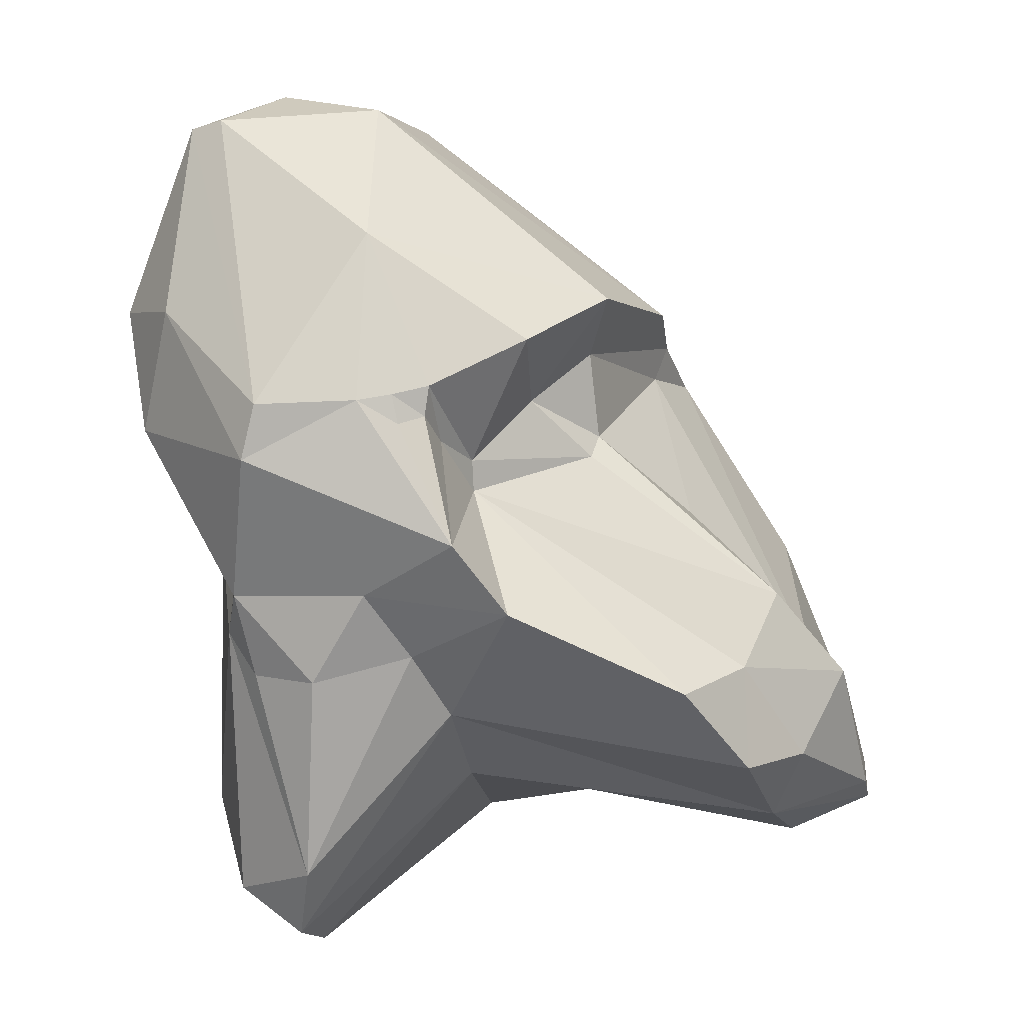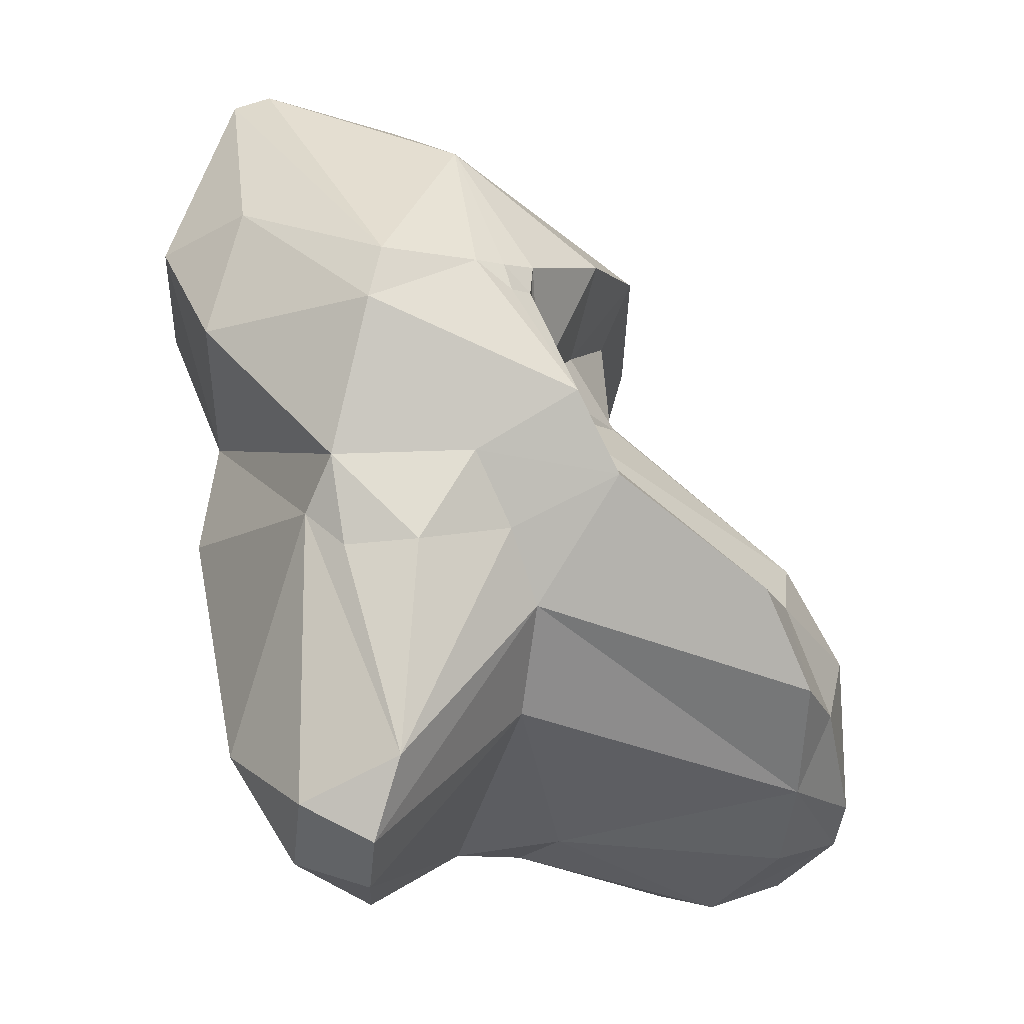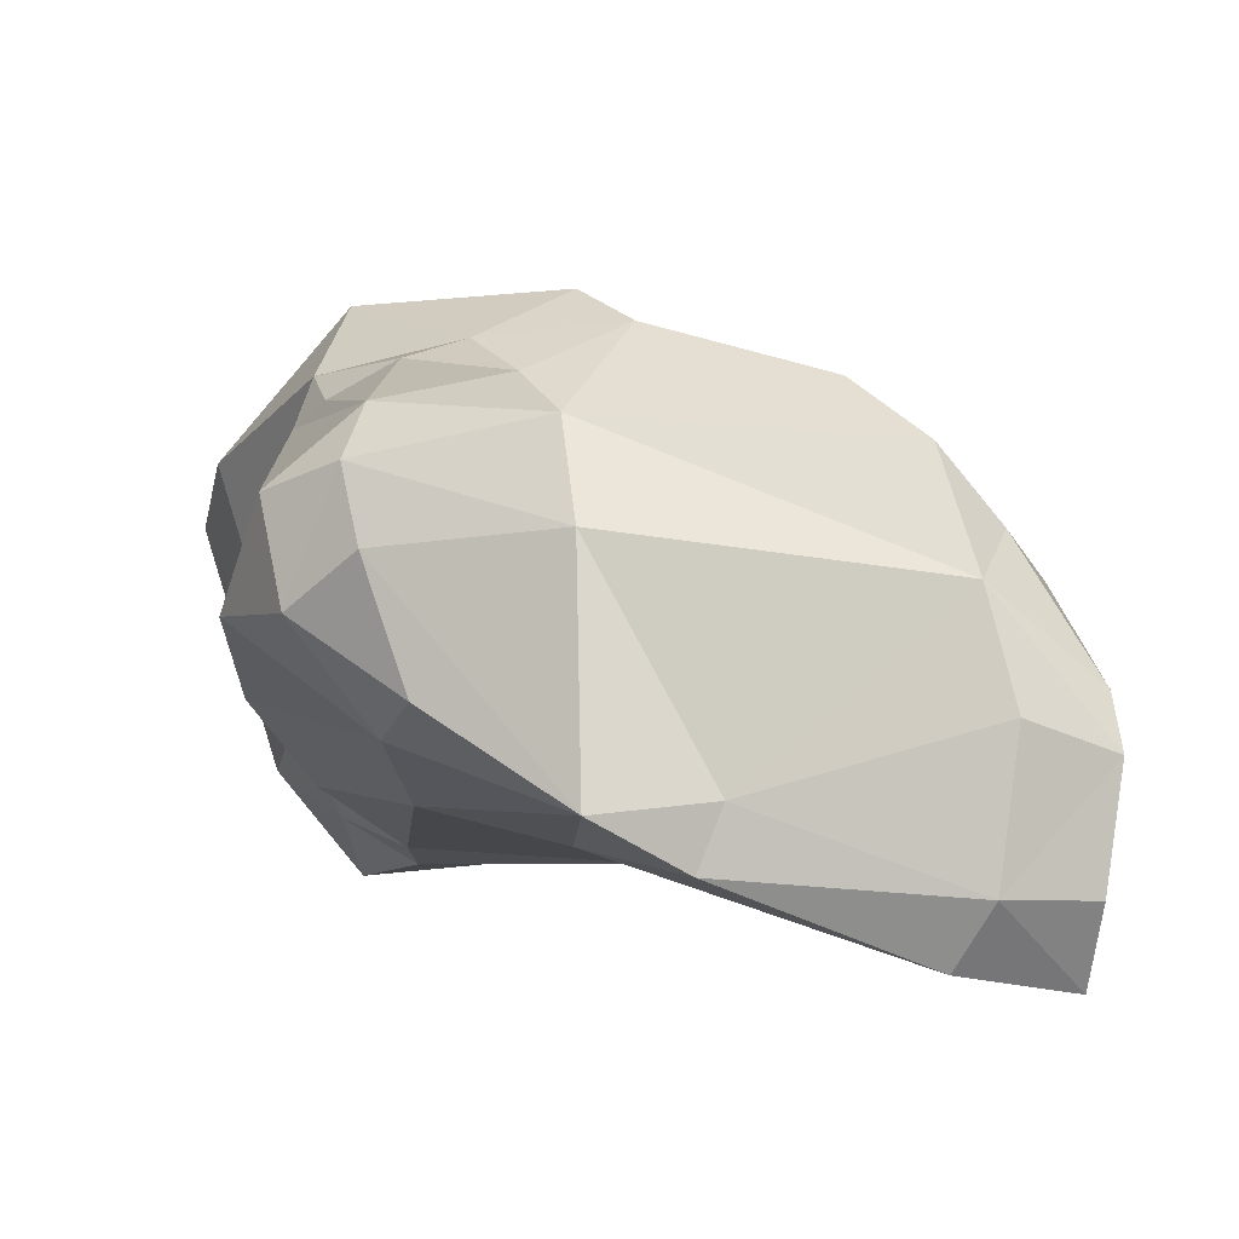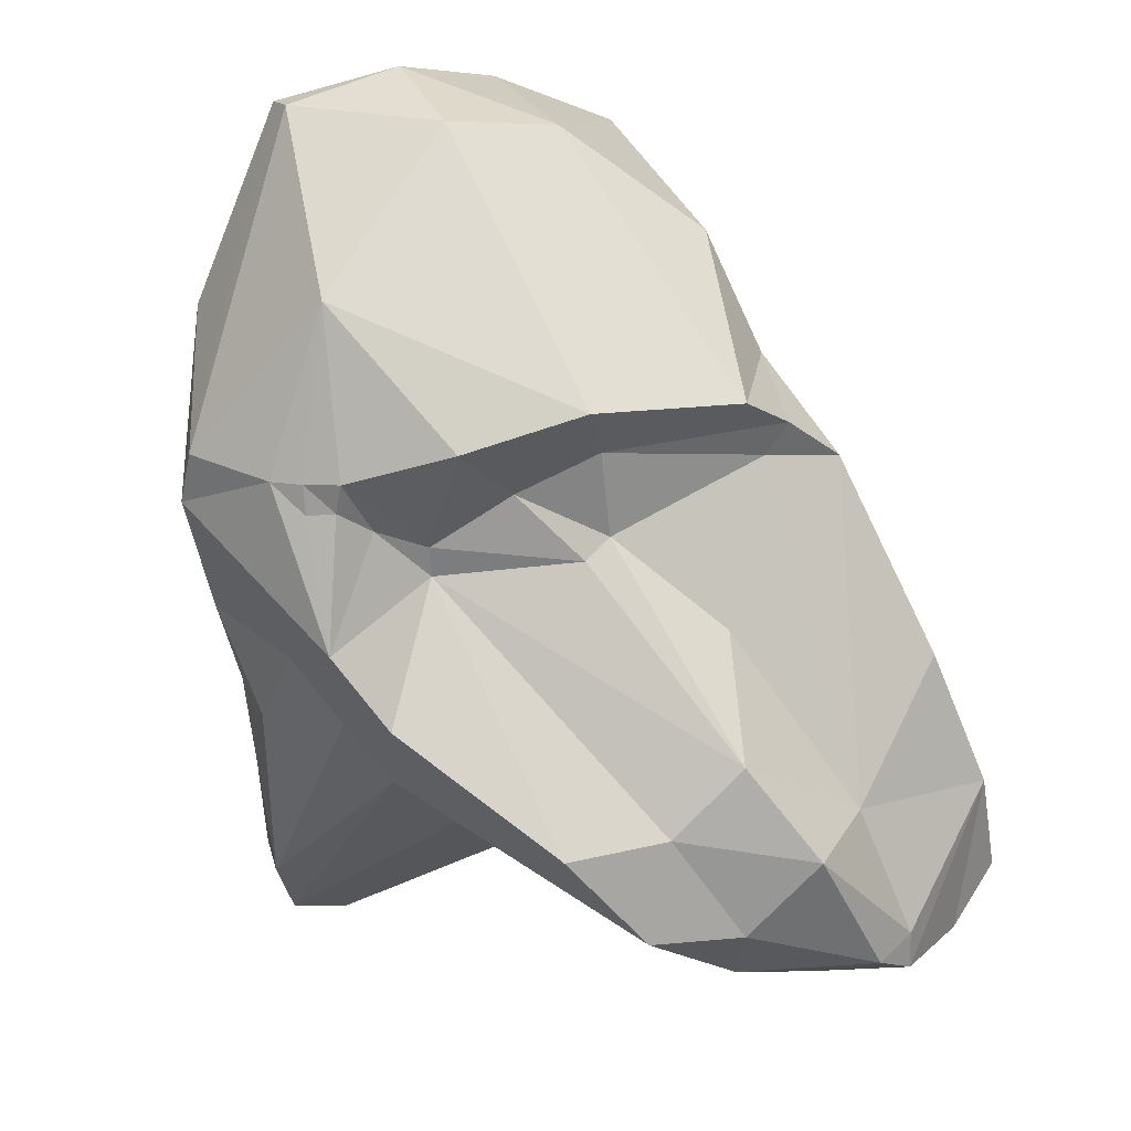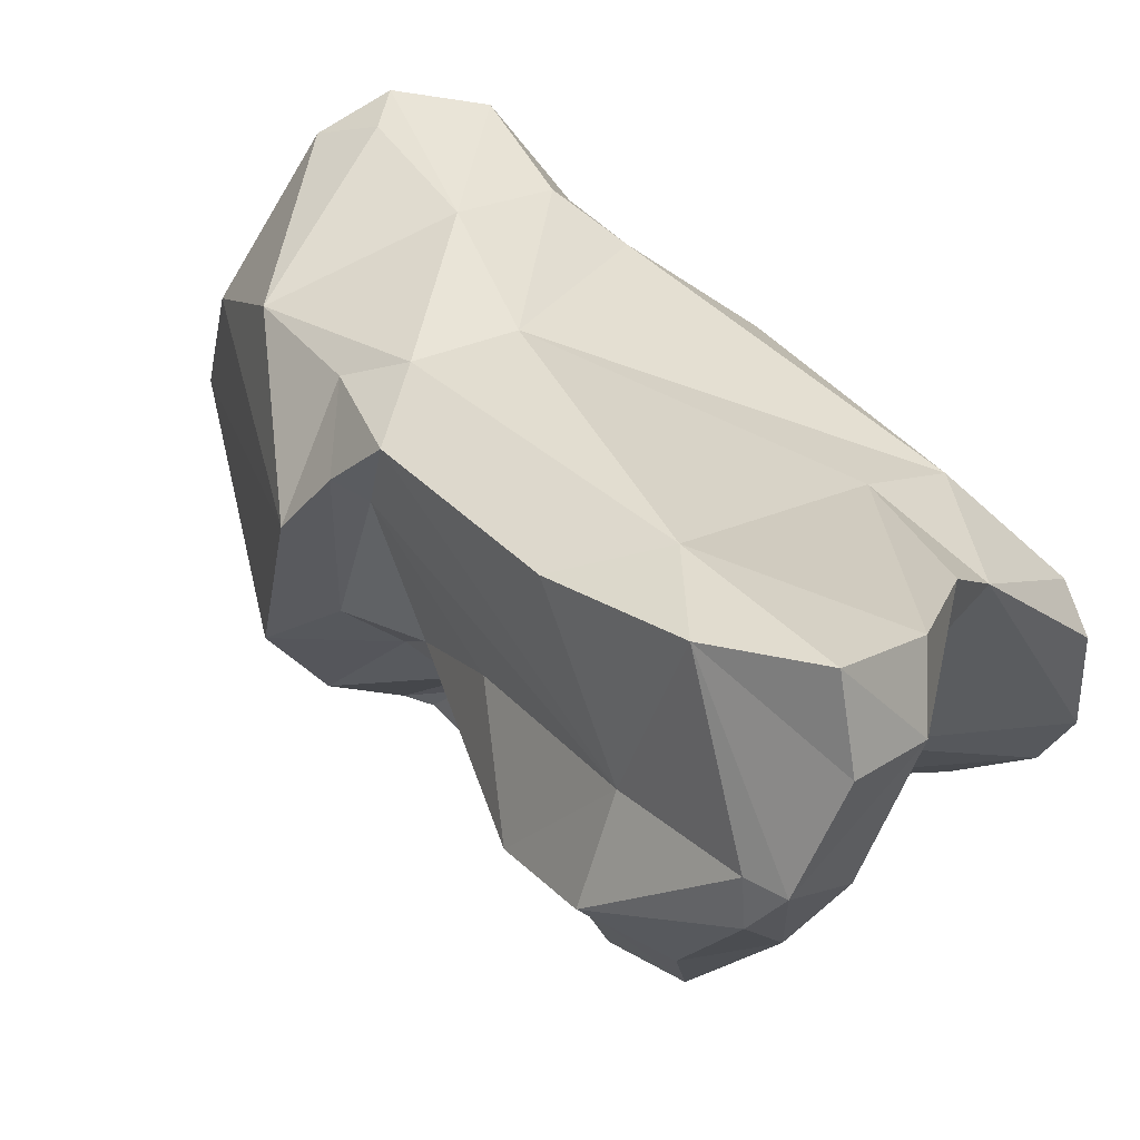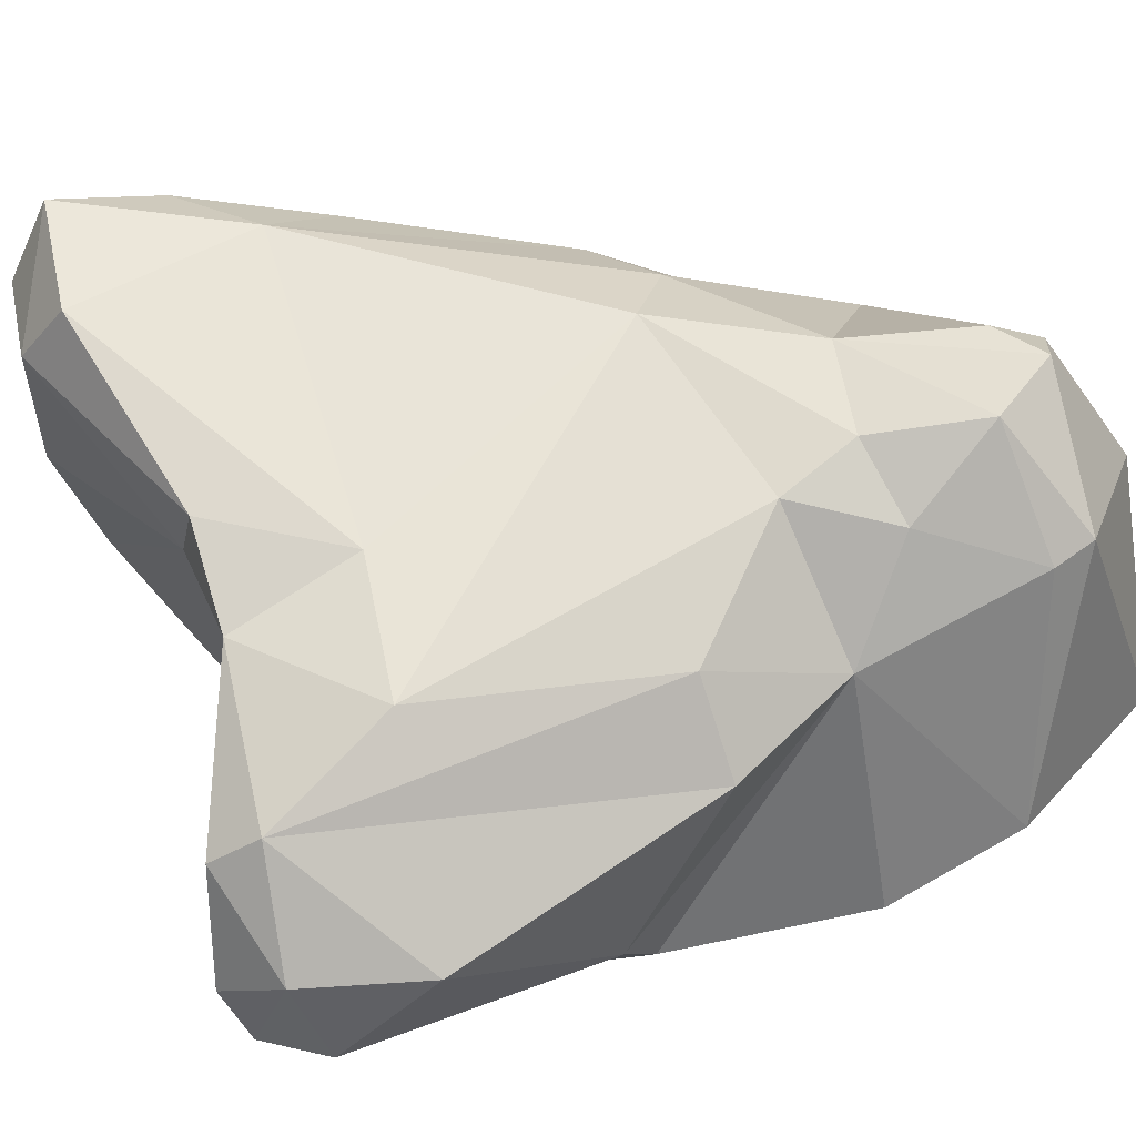
<metadata>
{"format":"obj","ext":"obj","renderer":"f3d","projection":"perspective","resolution":1024,"background":"white","views":[{"elev":12.1,"azim":-162.9,"up":"+Y"},{"elev":-18.6,"azim":173.4,"up":"+Y"},{"elev":-79.3,"azim":-166.7,"up":"+Y"},{"elev":32.0,"azim":-127.6,"up":"+Y"},{"elev":45.7,"azim":-67.6,"up":"+Z"},{"elev":30.8,"azim":56.9,"up":"+Z"}]}
</metadata>
<code>
o capitate_lvs
v -0.0138 -0.02691 0.003993
v -0.01182 -0.0239 0.008425
v -0.01366 -0.02586 0.004057
v -0.01391 -0.02605 0.002741
v -0.01268 -0.02771 0.006819
v -0.0104 -0.02857 0.006015
v -0.01175 -0.02767 0.002485
v -0.0117 -0.02627 -0.000328
v -0.01202 -0.02248 0.003478
v -0.01191 -0.02701 0.009027
v -0.01043 -0.02008 0.007488
v -0.009268 -0.0227 0.008323
v -0.01342 -0.02214 0.00088
v -0.01262 -0.02417 -0.000911
v -0.009081 -0.028 0.007584
v -0.005247 -0.02721 0.002928
v -0.004244 -0.02746 0.004371
v -0.003405 -0.02491 -0.003243
v -0.01149 -0.02401 -0.003175
v -0.003557 -0.0225 -0.005508
v -0.01164 -0.01967 -0.000295
v -0.007323 -0.01497 0.006505
v -0.006878 -0.0144 0.004275
v -0.00864 -0.01791 0.001675
v -0.004688 -0.0145 0.006745
v -0.00162 -0.02455 0.003862
v -0.002948 -0.01642 0.006924
v -0.01112 -0.02138 -0.002219
v -0.002214 -0.0278 0.002398
v 0.000716 -0.02911 -0.006303
v 0.000702 -0.02995 -0.004556
v -0.01 -0.02157 -0.004733
v -0.002754 -0.02065 -0.006465
v -0.005615 -0.01916 -0.006846
v 0.000138 -0.02701 -0.007157
v -0.006393 -0.01537 -0.000483
v -0.00639 -0.01581 -0.001282
v -0.003838 -0.01638 -0.004267
v -0.007103 -0.01352 0.004834
v -0.004837 -0.01274 0.005838
v -0.006147 -0.01299 -0.00061
v -0.002895 -0.009789 0.005437
v 0.000477 -0.01337 0.006868
v 0.001478 -0.02565 0.001873
v 0.003186 -0.01469 0.005971
v 0.003067 -0.01672 0.004963
v 0.001377 -0.02892 -0.000399
v 0.000486 -0.02986 -0.001249
v 0.002655 -0.0292 -0.003518
v 0.002639 -0.0281 -0.005935
v -0.001701 -0.0188 -0.007322
v -0.000225 -0.02134 -0.007428
v -0.004373 -0.01715 -0.007763
v 0.002701 -0.02042 -0.006324
v 0.001681 -0.02142 -0.00689
v -0.004951 -0.0141 -0.002447
v -0.0038 -0.01553 -0.004281
v -0.003356 -0.01477 -0.005632
v -0.007375 -0.01229 0.003101
v -0.006894 -0.01125 -0.001543
v 0.002452 -0.008688 0.006459
v -0.000168 -0.007025 0.002638
v 0.002393 -0.01039 0.007203
v 0.004049 -0.009966 0.007045
v 0.005027 -0.01224 0.006566
v 0.004406 -0.01973 0.002237
v 0.004847 -0.01445 0.004353
v 0.005129 -0.01601 0.001241
v 0.005578 -0.01952 -0.000184
v 0.004435 -0.02633 -0.00331
v 0.001265 -0.01504 -0.008488
v 0.002095 -0.01907 -0.007308
v -0.001663 -0.01343 -0.007558
v -0.002683 -0.01407 -0.007181
v -0.00325 -0.01393 -0.006653
v -0.005424 -0.01208 -0.004458
v -0.003336 -0.01312 -0.006533
v 0.000162 -0.006194 -0.000696
v -0.001251 -0.009225 -0.005493
v 0.004049 -0.007243 0.003664
v 0.00333 -0.005896 8.6e-05
v 0.006673 -0.01058 0.003715
v 0.006642 -0.01171 0.003326
v 0.00681 -0.01193 -0.003525
v 0.005528 -0.01498 -0.005418
v 0.000932 -0.01354 -0.008327
v 0.004651 -0.01156 -0.005686
v -0.002479 -0.01331 -0.007087
v 0.004036 -0.006438 -0.002998
v 0.00503 -0.006711 -0.002757
f 1 2 3
f 1 3 4
f 5 2 1
f 6 1 7
f 1 6 5
f 1 8 7
f 1 4 8
f 2 9 3
f 2 5 10
f 9 2 11
f 12 2 10
f 11 2 12
f 13 3 9
f 3 13 4
f 4 13 14
f 14 8 4
f 6 10 5
f 10 6 15
f 16 6 7
f 6 16 17
f 17 15 6
f 8 16 7
f 18 16 8
f 14 19 8
f 19 20 8
f 8 20 18
f 13 9 21
f 22 9 11
f 23 9 22
f 9 23 24
f 21 9 24
f 12 10 15
f 22 11 12
f 25 22 12
f 12 15 26
f 27 25 12
f 26 27 12
f 13 21 28
f 14 13 28
f 19 14 28
f 17 26 15
f 29 17 16
f 16 18 29
f 17 29 26
f 18 20 30
f 18 30 31
f 18 31 29
f 19 28 32
f 19 32 20
f 33 20 34
f 32 34 20
f 35 20 33
f 20 35 30
f 21 24 36
f 21 36 37
f 38 28 21
f 38 21 37
f 22 39 23
f 40 39 22
f 25 40 22
f 23 36 24
f 36 23 41
f 41 23 39
f 40 25 42
f 43 42 25
f 25 27 43
f 26 44 27
f 26 29 44
f 43 27 45
f 27 46 45
f 44 46 27
f 32 28 38
f 47 44 29
f 48 47 29
f 29 31 48
f 30 49 31
f 30 50 49
f 50 30 35
f 31 49 48
f 38 34 32
f 34 51 33
f 52 33 51
f 33 52 35
f 34 38 53
f 53 51 34
f 50 35 54
f 35 55 54
f 35 52 55
f 56 36 41
f 37 36 56
f 38 37 57
f 57 37 56
f 53 38 58
f 57 58 38
f 59 41 39
f 39 40 59
f 40 42 59
f 59 60 41
f 60 56 41
f 61 62 42
f 42 62 59
f 42 63 61
f 63 42 43
f 43 64 63
f 43 65 64
f 45 65 43
f 44 47 66
f 44 66 46
f 46 67 45
f 65 45 67
f 46 66 68
f 67 46 68
f 66 47 69
f 69 47 70
f 47 49 70
f 48 49 47
f 50 70 49
f 54 70 50
f 71 51 53
f 72 51 71
f 52 51 72
f 52 72 55
f 73 53 74
f 75 53 58
f 75 74 53
f 73 71 53
f 54 68 69
f 68 54 72
f 54 69 70
f 55 72 54
f 56 60 76
f 56 76 57
f 57 77 58
f 57 76 77
f 77 75 58
f 59 62 78
f 59 78 60
f 60 78 79
f 76 60 79
f 61 80 62
f 80 61 64
f 64 61 63
f 81 78 62
f 80 81 62
f 82 64 65
f 64 82 80
f 83 65 67
f 82 65 83
f 69 68 66
f 67 68 83
f 68 84 83
f 85 68 72
f 68 85 84
f 71 73 86
f 86 87 71
f 87 85 71
f 71 85 72
f 88 73 74
f 79 86 73
f 79 73 88
f 75 88 74
f 77 88 75
f 76 79 77
f 77 79 88
f 89 78 81
f 89 79 78
f 86 79 89
f 90 81 80
f 80 82 90
f 81 90 89
f 82 84 90
f 84 82 83
f 90 84 87
f 87 84 85
f 90 87 86
f 86 89 90

</code>
